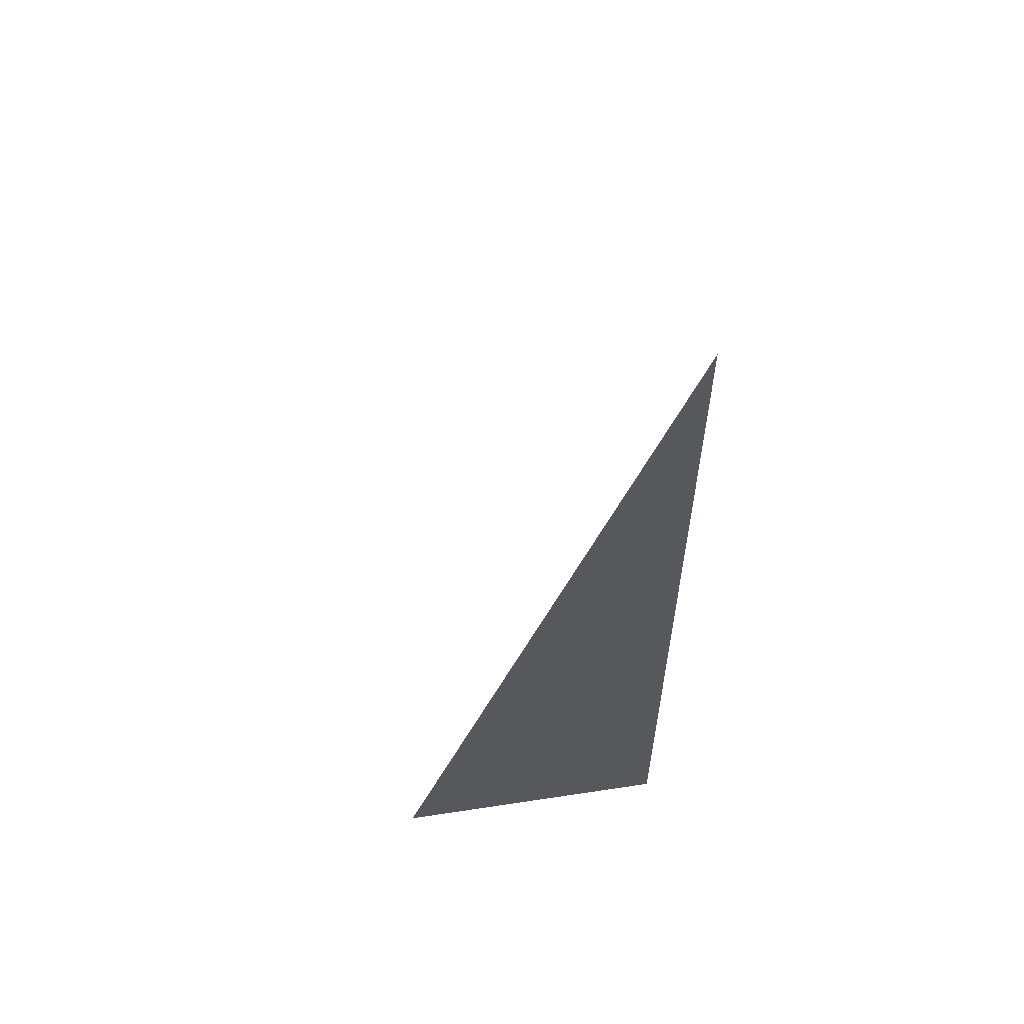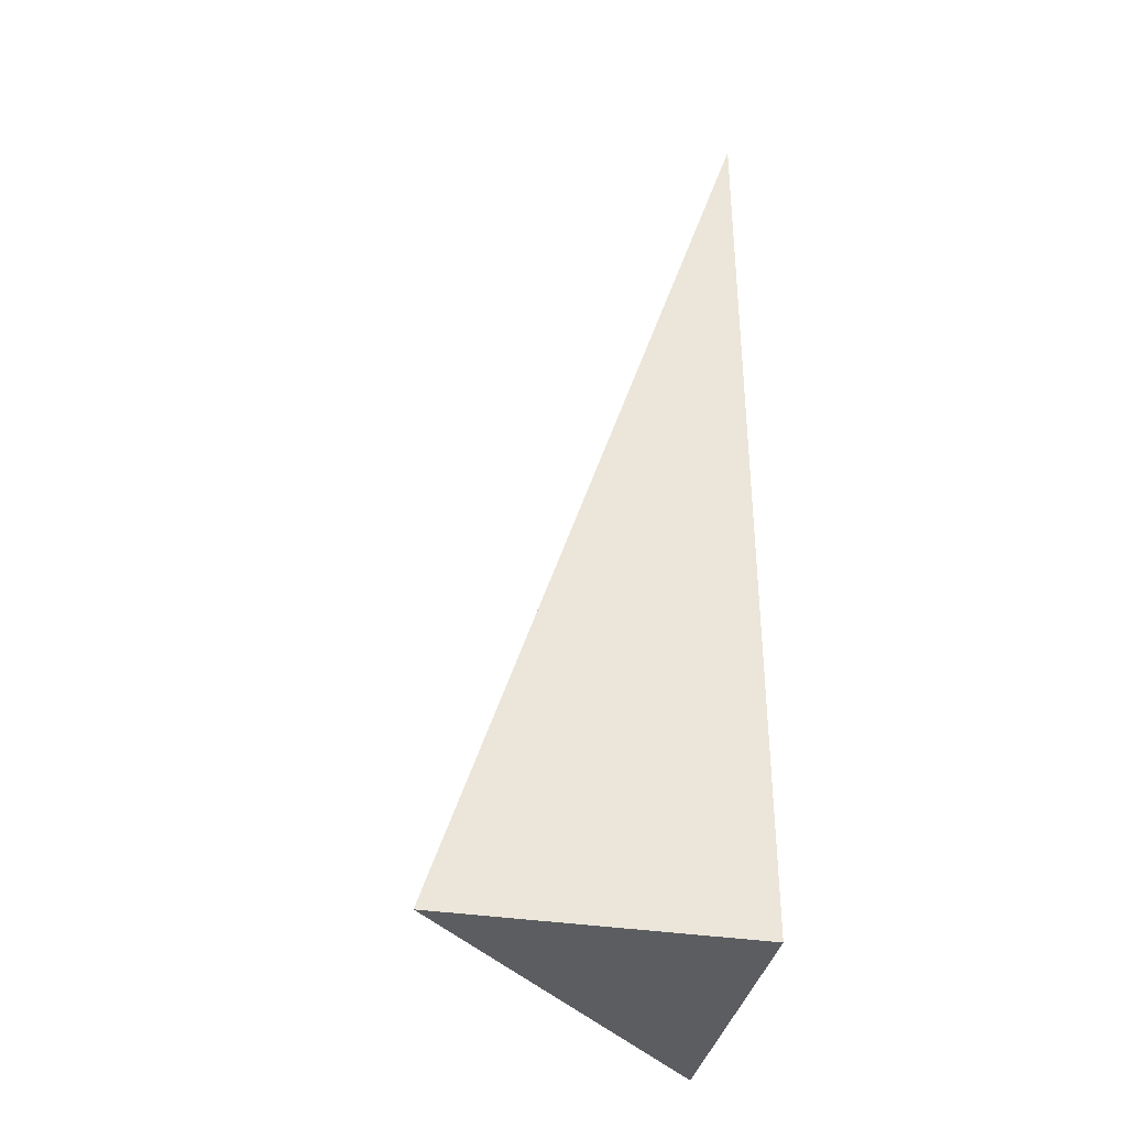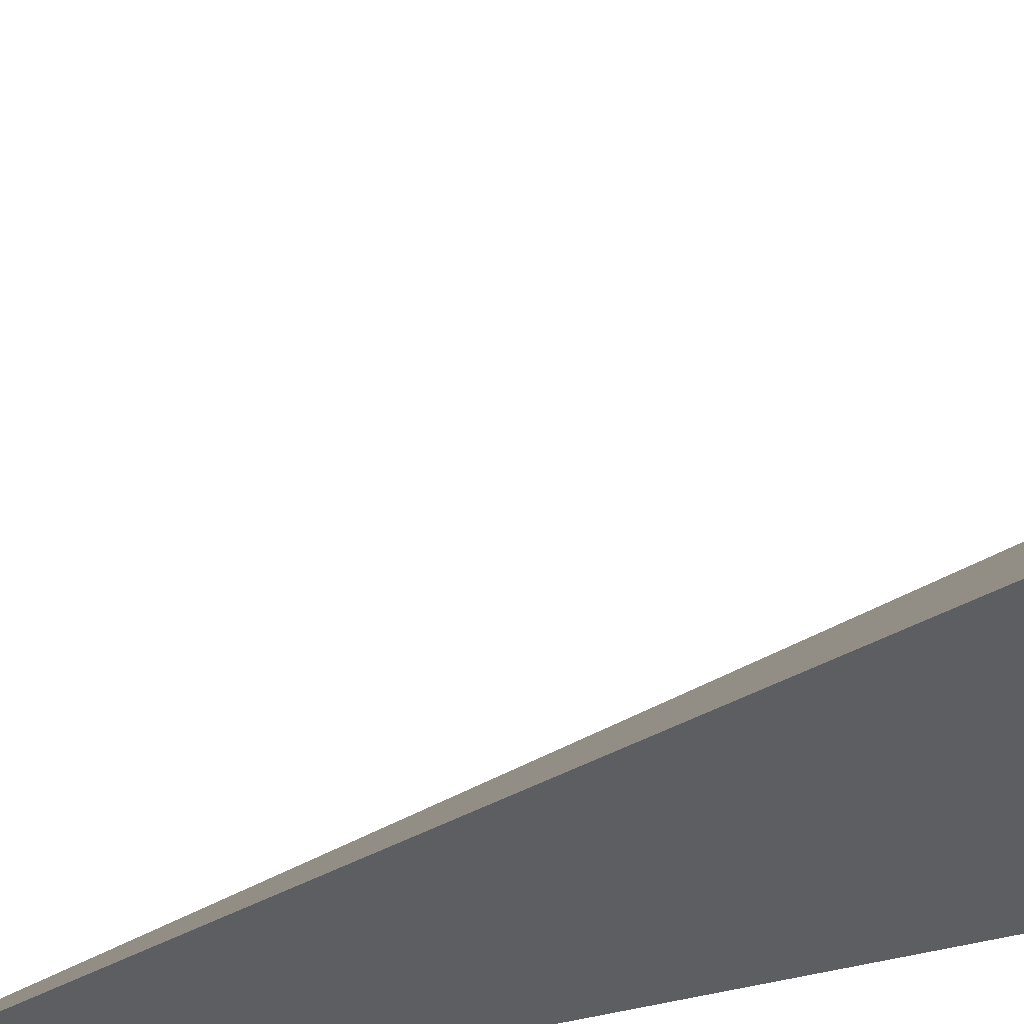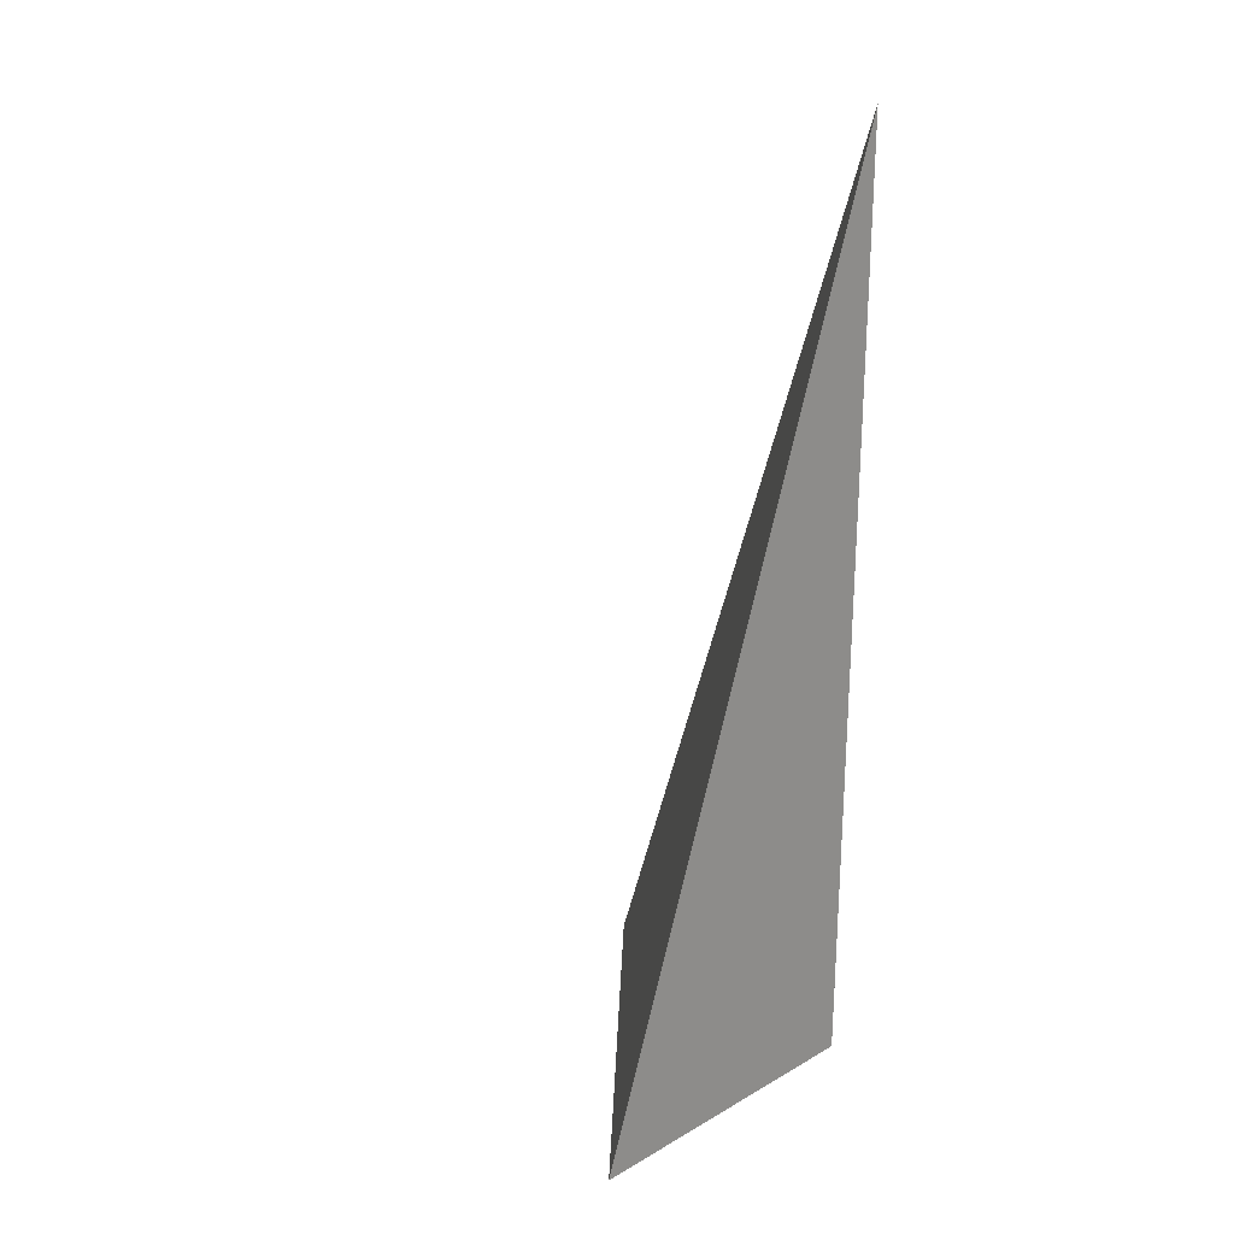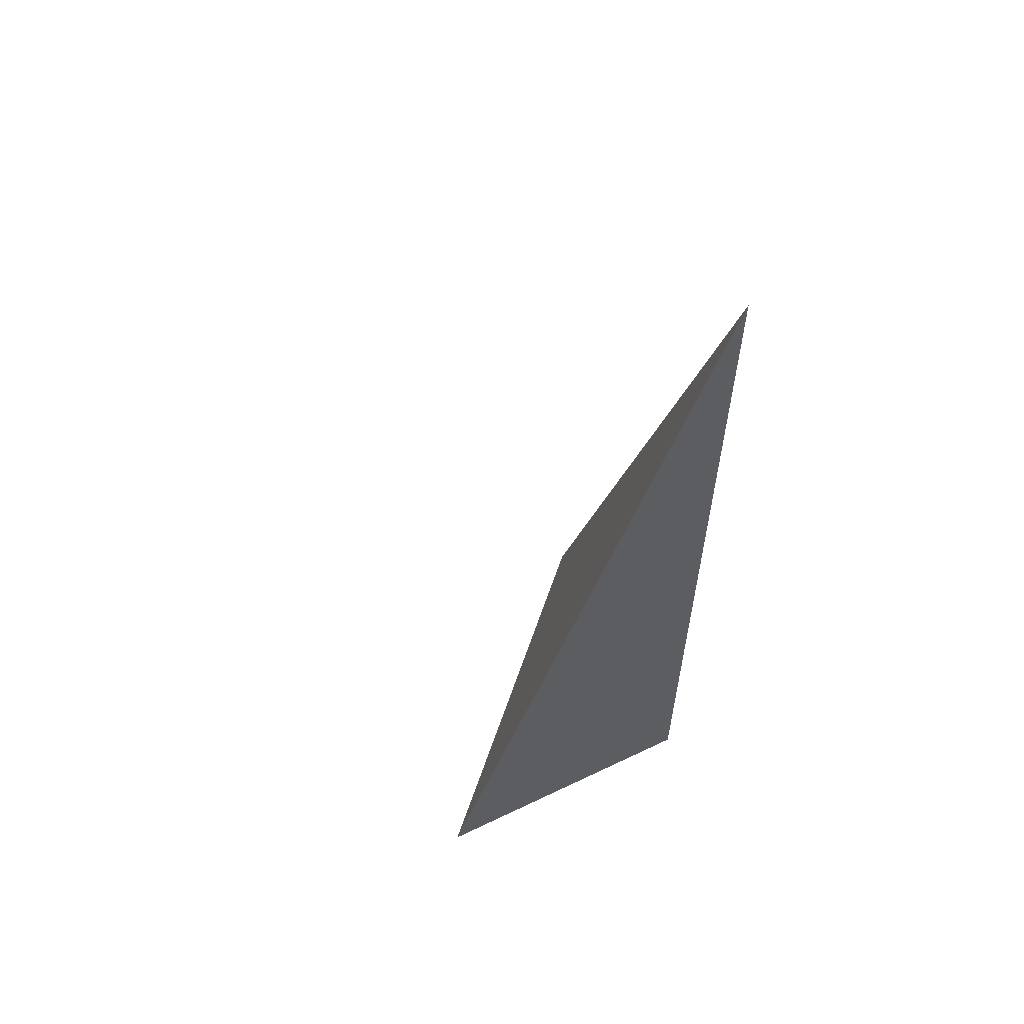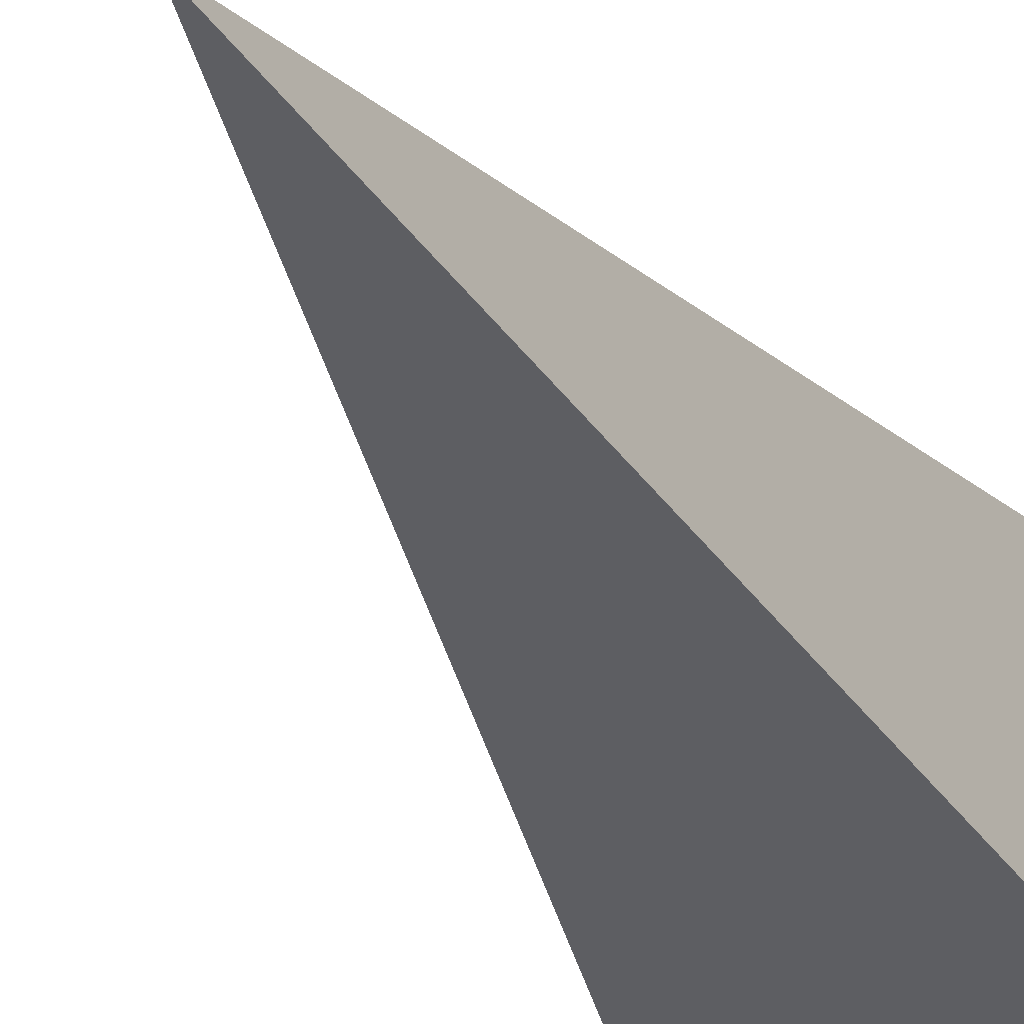
<metadata>
{"format":"obj","ext":"obj","renderer":"f3d","projection":"perspective","resolution":1024,"background":"white","views":[{"elev":58.9,"azim":171.1,"up":"+Y"},{"elev":-36.0,"azim":168.5,"up":"+Y"},{"elev":41.1,"azim":-104.6,"up":"+Z"},{"elev":24.4,"azim":137.0,"up":"+Y"},{"elev":59.5,"azim":153.8,"up":"+Y"},{"elev":-38.3,"azim":-148.5,"up":"+Z"}]}
</metadata>
<code>
v  1  -1.082  1
v  2  -1.082  1
v  1  1.999  1
v  1  -1.082  2
f 1 3 2
f 1 4 3
f 1 2 4
f 2 3 4

</code>
